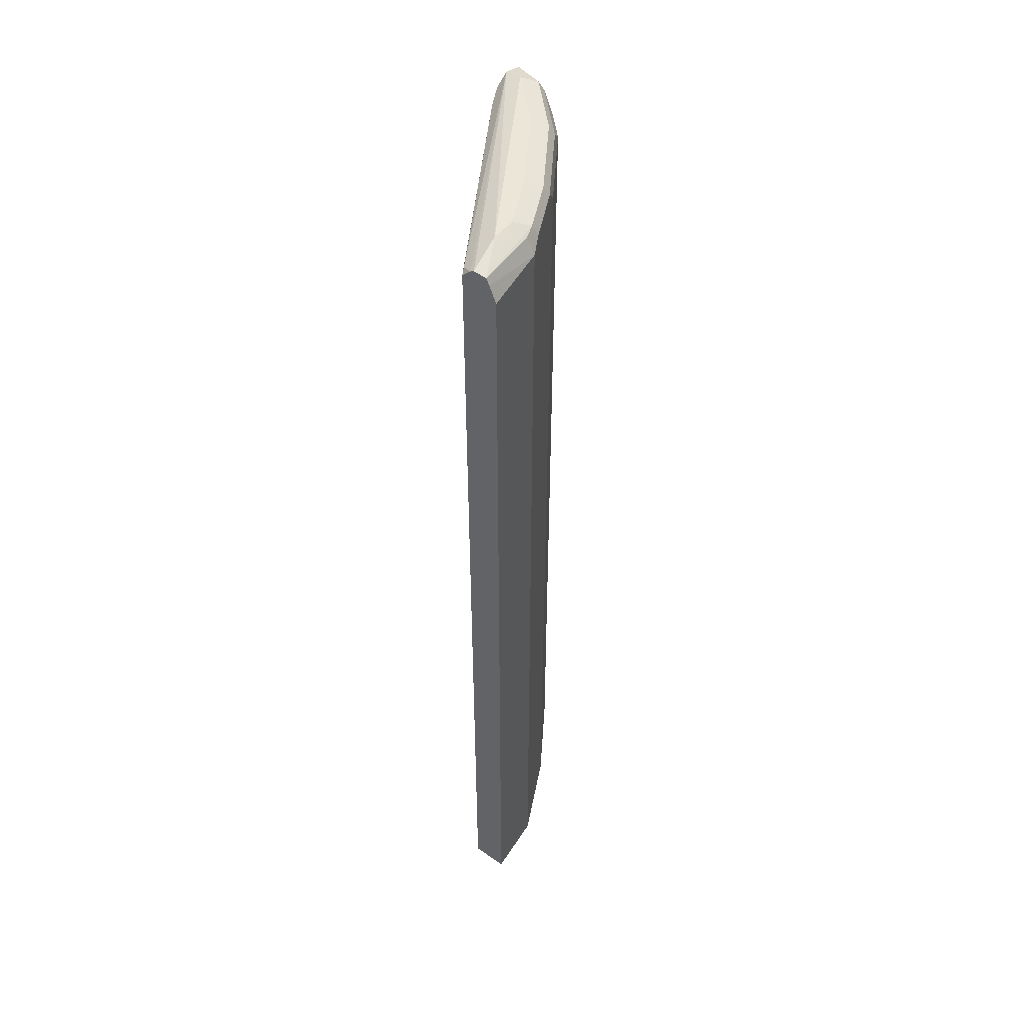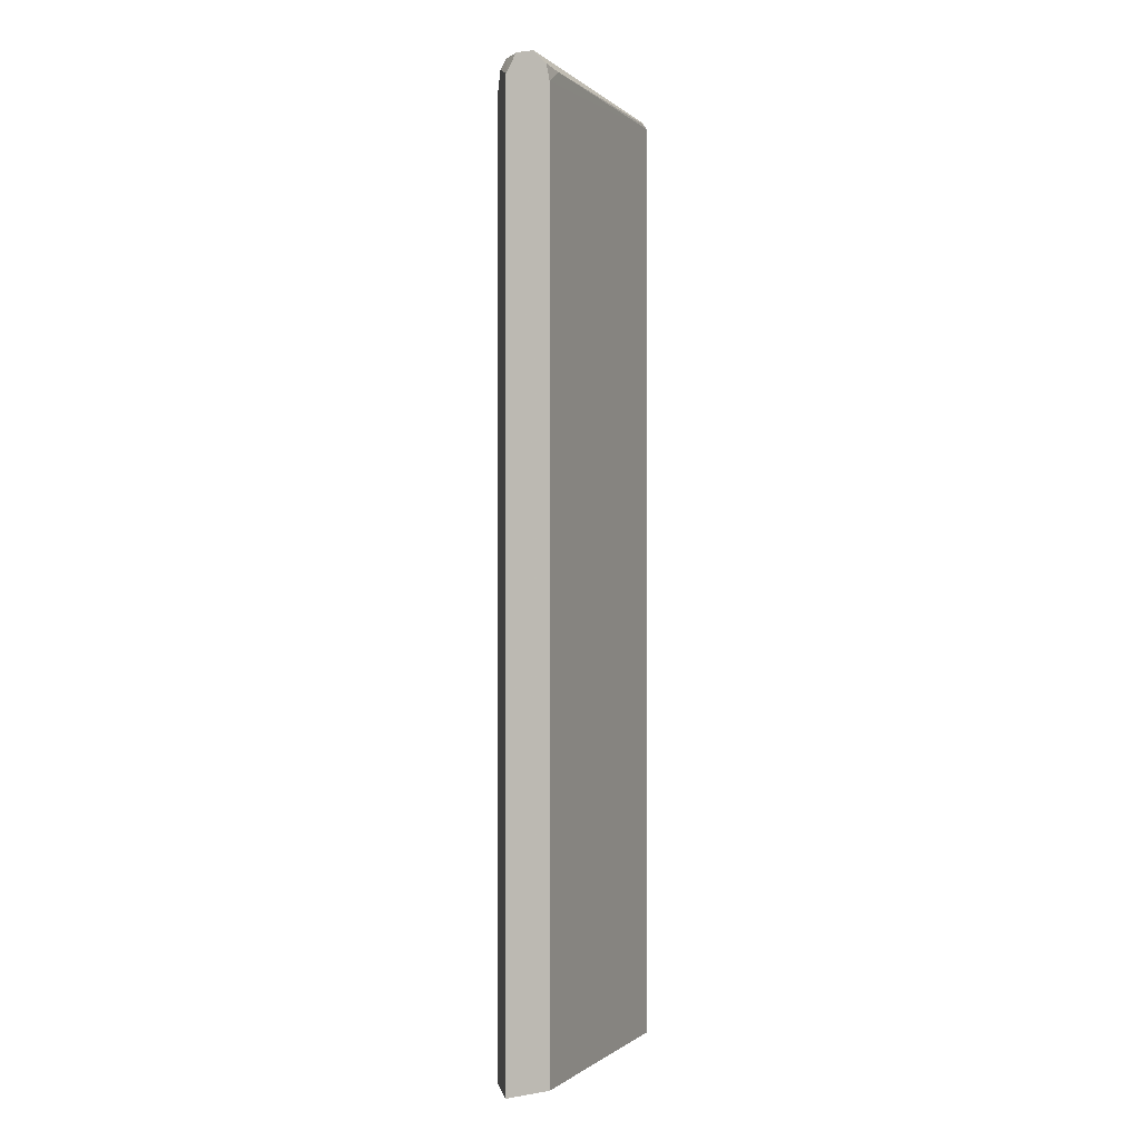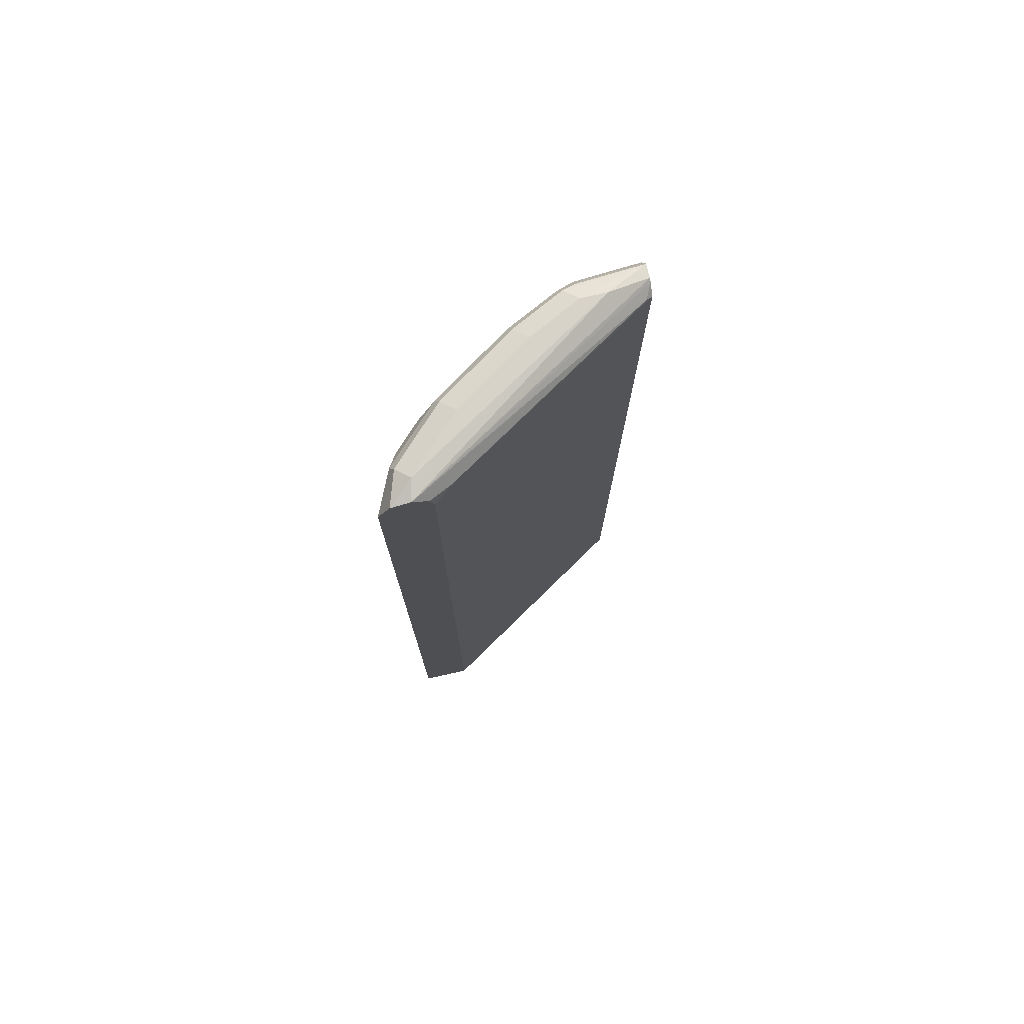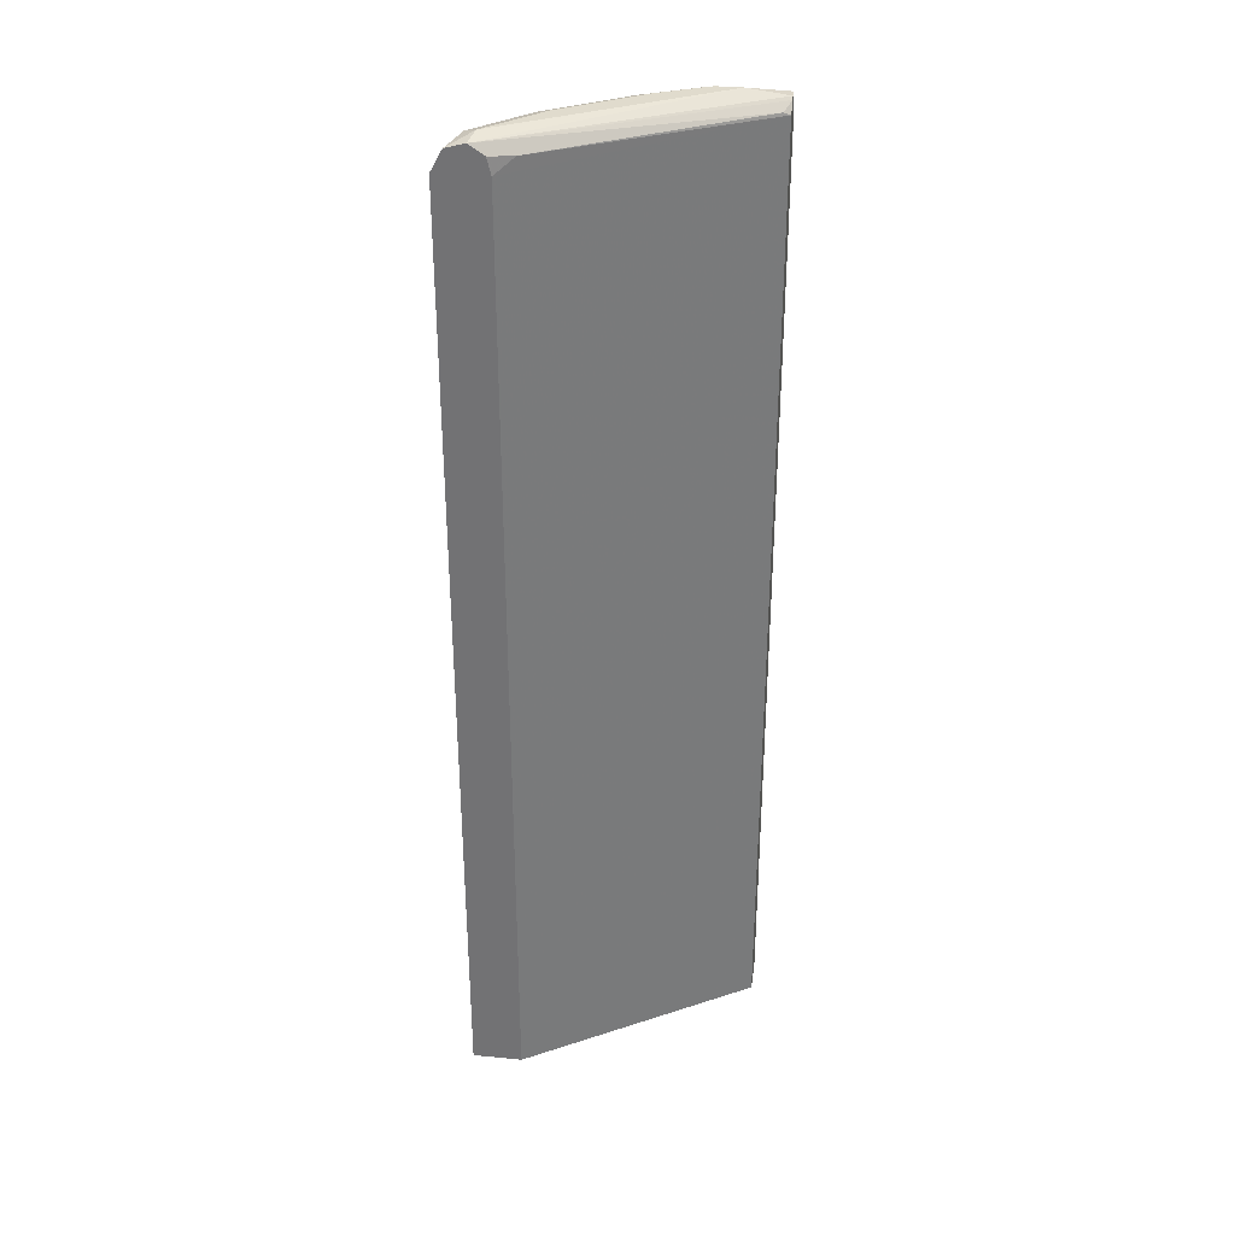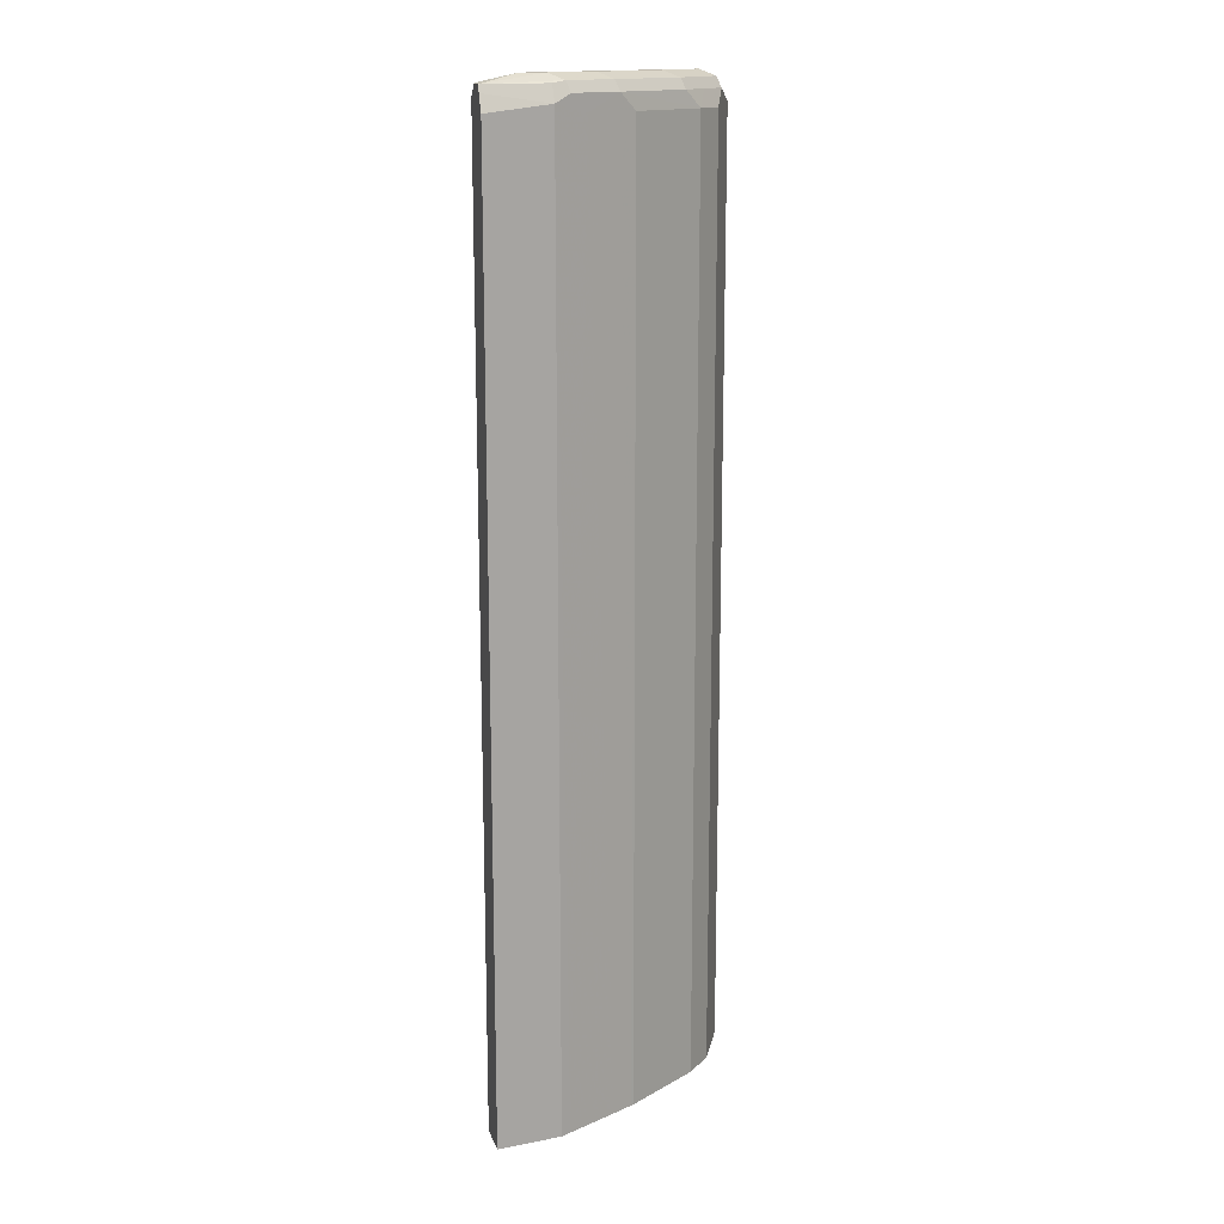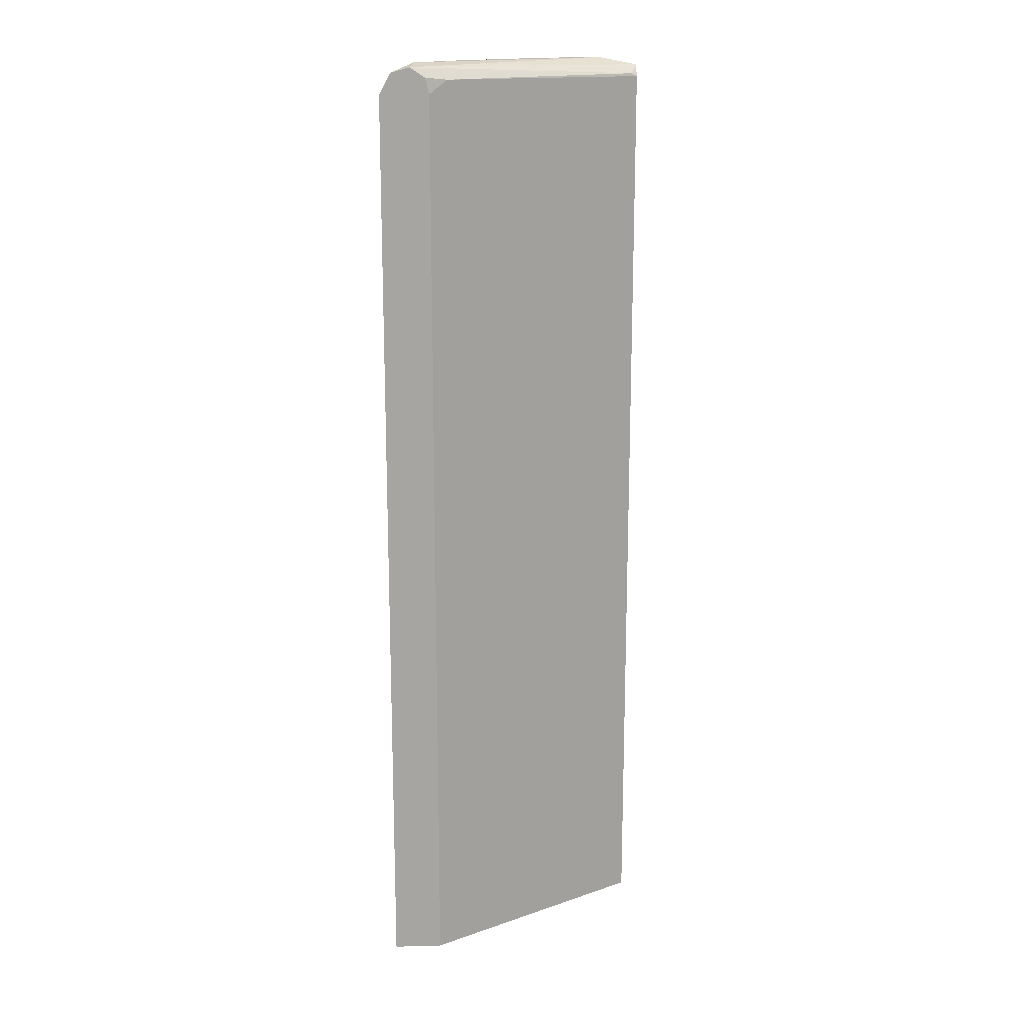
<metadata>
{"format":"obj","ext":"obj","renderer":"f3d","projection":"perspective","resolution":1024,"background":"white","views":[{"elev":48.8,"azim":127.6,"up":"+Y"},{"elev":-0.4,"azim":-35.7,"up":"+Y"},{"elev":76.4,"azim":-12.6,"up":"+Y"},{"elev":33.2,"azim":7.8,"up":"+Y"},{"elev":15.3,"azim":164.3,"up":"+Y"},{"elev":16.5,"azim":-2.9,"up":"+Y"}]}
</metadata>
<code>
v -0.4361 -0.4965 -0.1277
v -0.4343 -0.4965 -0.1313
v -0.3755 -0.4965 -0.1277
v -0.4361 0.6601 -0.1277
v -0.4242 -0.4965 -0.1515
v -0.4343 0.6565 -0.1313
v -0.1034 -0.4965 -0.2967
v -0.3755 0.6601 -0.1277
v -0.422 0.6858 -0.1277
v -0.409 0.6893 -0.1667
v -0.4141 0.6767 -0.1717
v -0.4242 0.6665 -0.1515
v -0.404 -0.4965 -0.1919
v -0.1034 -0.4965 -0.3422
v -0.1034 0.6729 -0.2967
v -0.3535 0.6767 -0.1414
v -0.3805 0.68 -0.1277
v -0.3986 0.6921 -0.1277
v -0.3939 0.6968 -0.1515
v -0.3787 0.6893 -0.197
v -0.3838 0.6767 -0.202
v -0.404 0.6565 -0.1919
v -0.3737 -0.4965 -0.2222
v -0.1818 -0.4965 -0.3333
v -0.1034 0.6577 -0.3422
v -0.1034 0.6843 -0.3082
v -0.1111 0.6767 -0.2929
v -0.1034 0.6872 -0.3126
v -0.1263 0.6918 -0.308
v -0.1515 0.6968 -0.303
v -0.3636 0.6968 -0.1818
v -0.3484 0.6893 -0.2273
v -0.3535 0.6767 -0.2323
v -0.3737 0.6565 -0.2222
v -0.2828 -0.4965 -0.2828
v -0.1936 -0.4965 -0.3274
v -0.1818 0.6665 -0.3333
v -0.1034 0.6776 -0.3333
v -0.1034 0.6861 -0.3291
v -0.1818 0.6968 -0.303
v -0.3333 0.6968 -0.2121
v -0.2576 0.6893 -0.2878
v -0.2626 0.6767 -0.2929
v -0.2828 0.6565 -0.2828
v -0.2793 -0.4965 -0.2845
v -0.2542 -0.4965 -0.2971
v -0.2222 0.6565 -0.3131
v -0.202 0.6767 -0.3232
v -0.197 0.6893 -0.3181
v -0.1818 0.6868 -0.3232
v -0.2424 0.6968 -0.2727
f 20 32 33
f 20 33 21
f 21 33 34
f 23 34 44
f 25 37 38
f 24 36 37
f 20 41 32
f 28 39 29
f 23 44 35
f 20 31 41
f 18 28 29
f 19 51 41
f 19 40 51
f 19 30 40
f 18 26 28
f 18 27 26
f 18 30 19
f 18 29 30
f 16 18 17
f 16 27 18
f 29 39 30
f 19 41 31
f 30 39 40
f 42 49 48
f 32 42 33
f 43 45 44
f 43 46 45
f 43 47 46
f 43 48 47
f 42 48 43
f 15 27 16
f 41 51 42
f 40 42 51
f 40 49 42
f 39 49 40
f 39 50 49
f 37 39 38
f 37 50 39
f 37 49 50
f 37 47 48
f 36 47 37
f 36 46 47
f 35 44 45
f 34 43 44
f 33 43 34
f 33 42 43
f 32 41 42
f 15 26 27
f 37 48 49
f 14 24 37
f 3 7 15
f 2 12 5
f 2 6 12
f 1 6 2
f 1 4 6
f 1 9 4
f 1 17 18
f 1 8 17
f 1 3 8
f 1 7 3
f 1 14 7
f 1 24 14
f 1 36 24
f 1 46 36
f 1 45 46
f 1 35 45
f 1 23 35
f 1 13 23
f 1 5 13
f 1 2 5
f 14 37 25
f 3 15 8
f 4 9 10
f 1 18 9
f 4 11 12
f 13 34 23
f 13 22 34
f 11 22 12
f 11 34 22
f 4 10 11
f 10 21 11
f 10 20 21
f 10 31 20
f 10 19 31
f 9 19 10
f 9 18 19
f 8 16 17
f 11 21 34
f 7 26 15
f 8 15 16
f 5 12 22
f 4 12 6
f 7 14 25
f 7 25 38
f 5 22 13
f 7 39 28
f 7 28 26
f 7 38 39

</code>
